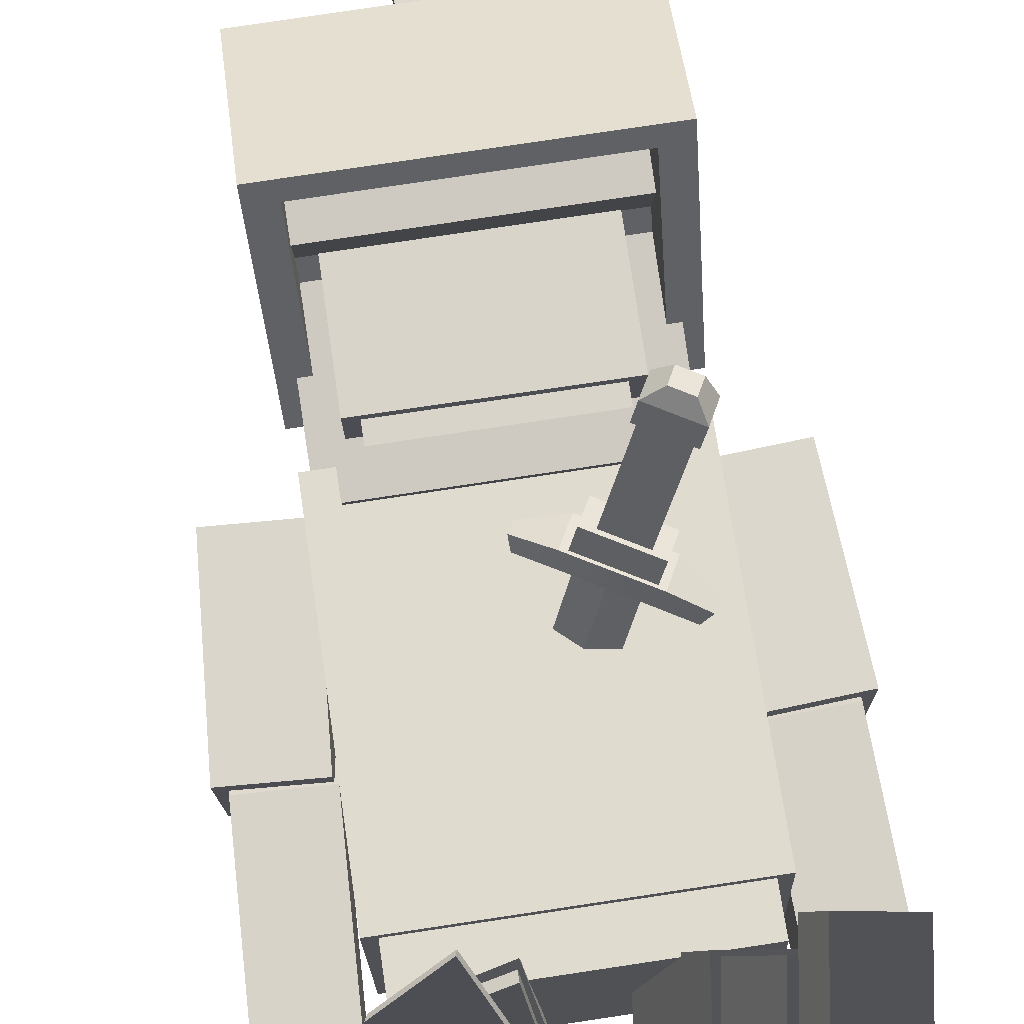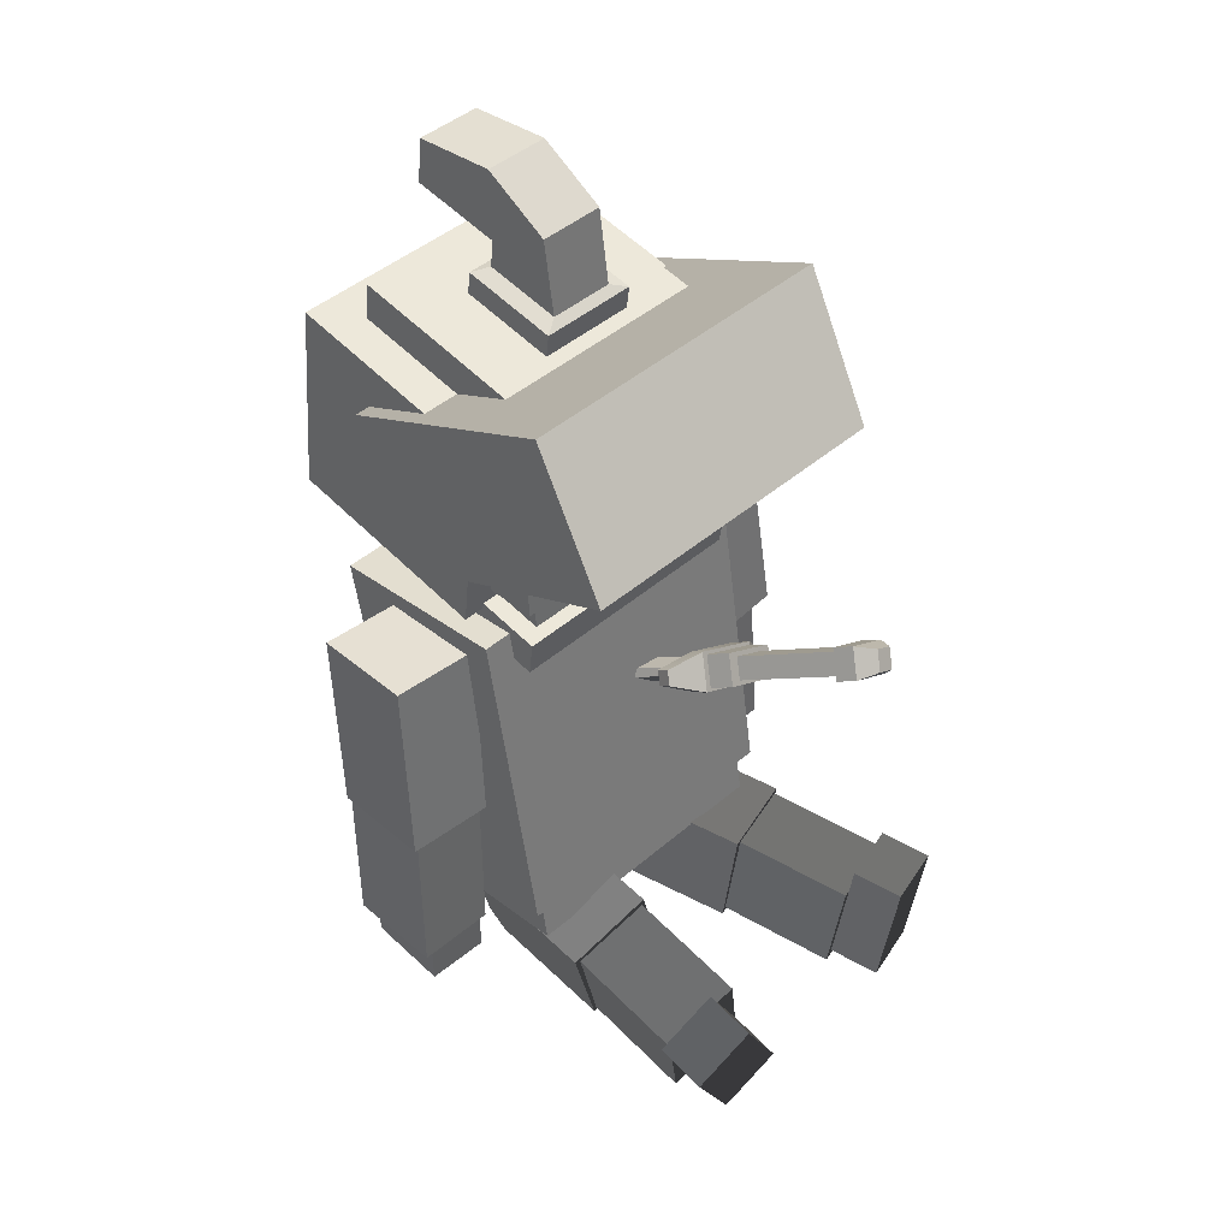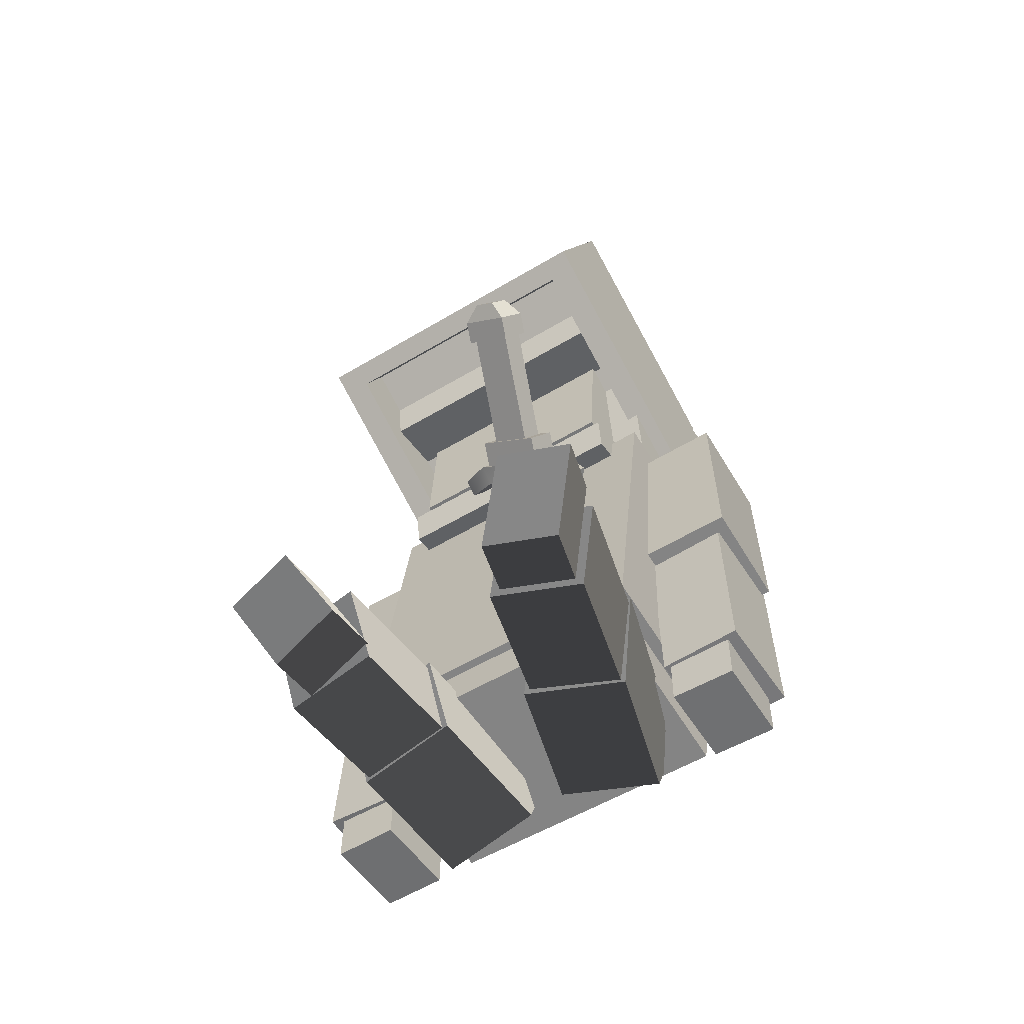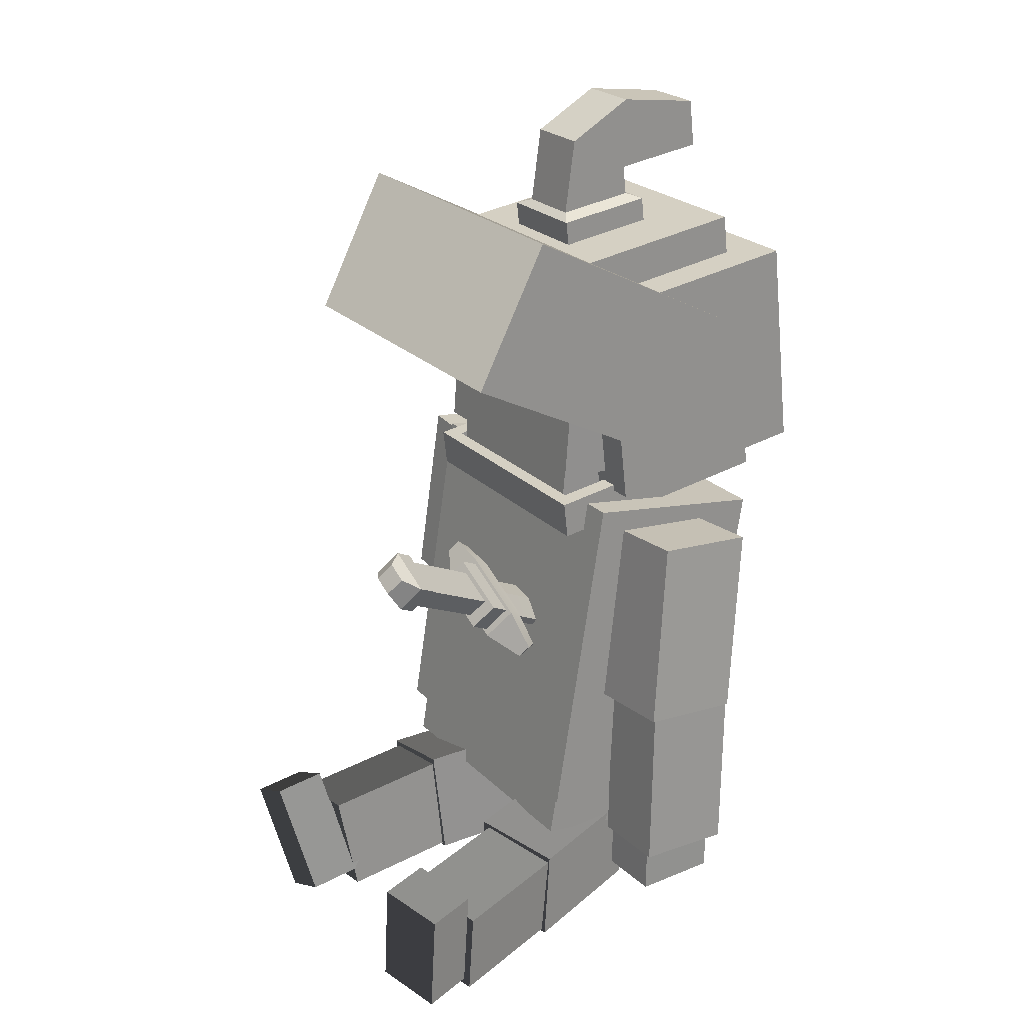
<metadata>
{"format":"obj","ext":"obj","renderer":"f3d","projection":"perspective","resolution":1024,"background":"white","views":[{"elev":79.3,"azim":-8.5,"up":"+Z"},{"elev":46.2,"azim":-44.3,"up":"+Y"},{"elev":-54.1,"azim":32.6,"up":"+Y"},{"elev":24.5,"azim":56.6,"up":"+Y"}]}
</metadata>
<code>
v -0.4297 0.4006 -0.4344
v -0.4297 0.4922 0.1218
v -0.4297 1.479 -0.04059
v -0.4297 1.387 -0.5968
v 0.448 1.479 -0.04059
v 0.448 1.387 -0.5968
v 0.448 0.4922 0.1218
v 0.448 0.4006 -0.4344
v -0.4297 0.9855 0.04063
v 0.448 0.9855 0.04063
v 0.448 0.894 -0.5156
v -0.4297 0.894 -0.5156
v -0.3202 0.02925 0.2356
v -0.3915 0.3394 0.2337
v -0.3792 0.3397 -0.1728
v -0.3078 0.02959 -0.1709
v -0.1113 0.4014 -0.1647
v -0.03994 0.0913 -0.1628
v -0.1236 0.4011 0.2419
v -0.05226 0.09097 0.2438
v -0.09211 0.3239 -0.2094
v -0.36 0.2622 -0.2175
v -0.05642 0.1689 -0.2084
v -0.3243 0.1072 -0.2166
v -0.1295 0.3818 0.2241
v -0.06903 0.09867 0.1944
v -0.07223 0.05753 0.581
v -0.1327 0.3407 0.6106
v -0.3239 0.1126 0.1308
v -0.3119 0.04754 0.187
v -0.08102 0.1638 0.1382
v -0.3724 0.3307 0.2166
v -0.3594 0.2788 0.1482
v -0.3151 0.0064 0.5735
v -0.3756 0.2895 0.6032
v -0.1165 0.3299 0.1556
v -0.1908 0.3277 0.6118
v -0.07818 0.1103 0.5859
v -0.08002 0.09134 0.7376
v -0.2389 0.3978 0.774
v -0.1008 0.162 0.5367
v -0.2796 0.07093 0.5232
v -0.257 0.0192 0.5724
v -0.2589 0.000231 0.724
v -0.3697 0.2366 0.5982
v -0.4178 0.3067 0.7604
v -0.4159 0.3257 0.6088
v -0.2371 0.4168 0.6224
v -0.3458 0.1985 0.5383
v -0.1669 0.2896 0.5519
v -0.3936 0.2772 -0.3906
v -0.3936 0.3612 0.1199
v -0.3936 0.4884 0.09897
v -0.3936 0.4044 -0.4115
v 0.4119 0.4044 -0.4115
v 0.4119 0.4884 0.09897
v 0.4119 0.3612 0.1199
v 0.4119 0.2772 -0.3906
v 0.4119 0.4823 -0.2933
v -0.3936 0.4823 -0.2933
v 0.4119 0.5243 -0.03802
v -0.3936 0.5243 -0.03802
v 0.465 0.01474 0.1774
v 0.5042 0.3304 0.1875
v 0.3838 0.3578 -0.2001
v 0.3446 0.04209 -0.2102
v 0.1233 0.3874 -0.1171
v 0.08411 0.07175 -0.1272
v 0.2437 0.3601 0.2705
v 0.2045 0.0444 0.2604
v 0.1001 0.3115 -0.1627
v 0.3606 0.2819 -0.2457
v 0.08052 0.1537 -0.1677
v 0.341 0.124 -0.2507
v 0.2024 0.1262 0.1624
v 0.2098 0.06177 0.2202
v 0.2548 0.3491 0.2319
v 0.2288 0.2948 0.1692
v 0.4387 0.09193 0.09416
v 0.446 0.02753 0.152
v 0.491 0.3148 0.1636
v 0.4651 0.2605 0.101
v 0.3131 0.0304 0.5936
v 0.5493 -0.003838 0.5254
v 0.5943 0.2835 0.5371
v 0.3581 0.3177 0.6053
v 0.3768 0.2922 0.598
v 0.3391 0.04908 0.588
v 0.3797 0.03675 0.7348
v 0.4328 0.3795 0.7489
v 0.3323 0.1037 0.5373
v 0.5238 0.07633 0.482
v 0.5306 0.02169 0.5327
v 0.5683 0.2648 0.5427
v 0.5459 0.219 0.4879
v 0.5712 0.009357 0.6795
v 0.6243 0.3521 0.6936
v 0.5837 0.3645 0.5468
v 0.3922 0.3918 0.6021
v 0.3544 0.2464 0.5431
v -0.4098 1.396 -0.1192
v -0.403 1.363 -0.4185
v -0.4401 0.8045 -0.3576
v -0.4469 0.8376 -0.05827
v -0.662 1.412 -0.1267
v -0.6552 1.379 -0.426
v -0.6991 0.8536 -0.06576
v -0.6924 0.8205 -0.365
v -0.4364 0.8265 -0.1001
v -0.4399 0.8148 -0.3805
v -0.4601 0.3204 -0.3596
v -0.4566 0.3321 -0.07917
v -0.4366 0.8798 -0.3252
v -0.6658 0.8892 -0.3227
v -0.6691 0.8243 -0.378
v -0.6893 0.3298 -0.3571
v -0.6656 0.836 -0.0976
v -0.6858 0.3415 -0.07672
v -0.6638 0.8961 -0.1582
v -0.4346 0.8866 -0.1606
v -0.4721 0.3553 -0.08872
v -0.4668 0.3522 -0.3348
v -0.4677 0.1994 -0.3329
v -0.4731 0.2025 -0.08678
v -0.4675 0.4078 -0.2847
v -0.6489 0.4089 -0.2886
v -0.6481 0.3533 -0.3388
v -0.6535 0.3564 -0.09267
v -0.652 0.4107 -0.1442
v -0.6491 0.2005 -0.3368
v -0.6544 0.2036 -0.09073
v -0.4707 0.4097 -0.1403
v 0.4098 1.396 -0.1192
v 0.403 1.363 -0.4185
v 0.4401 0.8045 -0.3576
v 0.4469 0.8376 -0.05827
v 0.662 1.412 -0.1267
v 0.6552 1.379 -0.426
v 0.6991 0.8536 -0.06576
v 0.6924 0.8205 -0.365
v 0.4364 0.8265 -0.1001
v 0.4399 0.8148 -0.3805
v 0.4601 0.3204 -0.3596
v 0.4566 0.3321 -0.07917
v 0.4366 0.8798 -0.3252
v 0.6658 0.8892 -0.3227
v 0.6691 0.8243 -0.378
v 0.6893 0.3298 -0.3571
v 0.6656 0.836 -0.0976
v 0.6858 0.3415 -0.07672
v 0.6638 0.8961 -0.1582
v 0.4346 0.8866 -0.1606
v 0.4721 0.3553 -0.08872
v 0.4668 0.3522 -0.3348
v 0.4677 0.1994 -0.3329
v 0.4731 0.2025 -0.08678
v 0.4675 0.4078 -0.2847
v 0.6489 0.4089 -0.2886
v 0.6481 0.3533 -0.3388
v 0.6535 0.3564 -0.09267
v 0.652 0.4107 -0.1442
v 0.6491 0.2005 -0.3368
v 0.6544 0.2036 -0.09073
v 0.4707 0.4097 -0.1403
v -0.4522 1.625 -0.2615
v -0.4517 2.026 -0.4713
v 0.4709 2.026 -0.4695
v 0.4704 1.624 -0.2598
v -0.4528 2.379 0.2043
v 0.4698 2.379 0.206
v -0.4534 1.977 0.414
v 0.4693 1.977 0.4157
v -0.3724 1.655 -0.2029
v 0.3905 1.655 -0.2015
v 0.3895 1.947 0.3571
v -0.3734 1.947 0.3557
v -0.3723 1.803 -0.2799
v 0.3907 1.802 -0.2785
v 0.3897 2.094 0.2801
v -0.3732 2.094 0.2787
v -0.4063 1.575 -0.774
v -0.4075 1.499 -0.1429
v -0.4065 2.196 -0.6991
v 0.4262 2.196 -0.6975
v 0.4251 1.499 -0.1413
v 0.4263 1.575 -0.7724
v -0.4076 1.943 -0.08924
v 0.425 1.943 -0.08767
v -0.4081 2.092 0.1658
v 0.4245 2.092 0.1674
v -0.4081 1.915 0.1445
v 0.4246 1.915 0.1461
v 0.3198 2.183 -0.5874
v -0.3005 2.183 -0.5886
v -0.3018 2.105 0.05573
v 0.3186 2.105 0.0569
v 0.3198 2.298 -0.5736
v -0.3006 2.298 -0.5747
v -0.3018 2.22 0.0696
v 0.3186 2.22 0.07077
v 0.1455 2.276 -0.3932
v -0.127 2.276 -0.3938
v -0.1275 2.242 -0.1107
v 0.145 2.242 -0.1102
v 0.1005 2.356 -0.3547
v -0.08213 2.356 -0.355
v -0.08256 2.329 -0.1292
v 0.1001 2.329 -0.1288
v 0.1005 2.648 -0.3485
v -0.08215 2.648 -0.3489
v -0.08251 2.544 -0.1595
v 0.1001 2.544 -0.1592
v 0.1005 2.44 -0.3445
v -0.08215 2.44 -0.3449
v -0.08164 2.472 -0.6141
v 0.101 2.472 -0.6138
v -0.08168 2.612 -0.5973
v 0.101 2.612 -0.5969
v -0.127 2.345 -0.3854
v 0.1455 2.345 -0.3849
v 0.145 2.311 -0.1018
v -0.1275 2.311 -0.1023
v -0.3457 1.472 -0.6728
v -0.3471 1.387 0.03317
v 0.364 1.387 0.03452
v 0.3654 1.472 -0.6715
v -0.3458 1.58 -0.6598
v -0.3471 1.495 0.04623
v 0.364 1.495 0.04758
v 0.3653 1.58 -0.6584
v -0.3467 1.522 -0.1788
v 0.3644 1.522 -0.1775
v 0.3645 1.414 -0.1905
v -0.3466 1.414 -0.1919
v 0.3115 1.5 0.007655
v 0.3118 1.519 -0.1562
v -0.2941 1.519 -0.1572
v -0.2945 1.5 0.006673
v 0.3115 1.477 0.004868
v 0.3118 1.496 -0.159
v -0.2941 1.496 -0.16
v -0.2945 1.477 0.003886
v -0.2836 1.435 -0.1627
v -0.2841 1.447 -0.002344
v 0.2829 1.445 -0.000567
v 0.2834 1.432 -0.1609
v -0.3221 1.516 -0.6513
v -0.324 1.568 0.01609
v 0.3236 1.565 0.01812
v 0.3255 1.514 -0.6493
v 0.2834 1.563 -0.009645
v 0.2839 1.551 -0.17
v -0.2831 1.553 -0.1718
v -0.2836 1.565 -0.01142
v -0.322 2.027 -0.01915
v -0.3201 1.983 -0.6871
v 0.3256 2.025 -0.01713
v 0.3275 1.98 -0.6851
v 0.1083 1.169 0.2142
v 0.1181 1.187 0.2003
v 0.2474 1.114 0.1949
v 0.2377 1.095 0.2088
v 0.1907 1.165 0.1862
v 0.165 1.117 0.2229
v 0.3731 1.342 0.5453
v 0.271 1.4 0.5496
v 0.3475 1.294 0.582
v 0.2453 1.352 0.5863
v 0.2783 1.194 0.2846
v 0.1762 1.251 0.2889
v 0.1505 1.203 0.3256
v 0.2527 1.145 0.3213
v 0.3156 1.185 0.2758
v 0.1493 1.279 0.2827
v 0.1274 1.245 0.2226
v 0.2937 1.151 0.2157
v 0.2577 1.083 0.2673
v 0.09137 1.177 0.2742
v 0.1132 1.212 0.3344
v 0.2796 1.118 0.3274
v 0.3533 1.279 0.5887
v 0.2295 1.348 0.5939
v 0.2651 1.415 0.5429
v 0.3889 1.345 0.5377
v 0.3719 1.308 0.6397
v 0.2481 1.377 0.6449
v 0.2837 1.444 0.5939
v 0.4074 1.374 0.5888
v 0.357 1.361 0.6733
v 0.3037 1.391 0.6755
v 0.3278 1.437 0.641
v 0.3812 1.406 0.6387
v 0.1142 1.261 0.2181
v 0.3143 1.148 0.2097
v 0.2709 1.067 0.2718
v 0.07086 1.18 0.2802
v 0.1163 1.226 0.1731
v 0.28 1.133 0.1663
v 0.2367 1.052 0.2283
v 0.07292 1.145 0.2352
v -0.0224 1.236 0.2283
v -0.005412 1.268 0.204
v -0.0199 1.205 0.1897
v -0.002929 1.237 0.1653
v 0.3807 1.05 0.1878
v 0.3637 1.018 0.2122
v 0.3506 1.038 0.1505
v 0.3336 1.006 0.1749
v 0.2747 1.18 0.3818
v 0.3003 1.228 0.3451
v 0.1981 1.286 0.3493
v 0.1725 1.238 0.386
v 0.2886 1.202 0.42
v 0.3142 1.25 0.3833
v 0.2121 1.307 0.3876
v 0.1864 1.259 0.4243
v 0.3082 1.232 0.474
v 0.3338 1.281 0.4373
v 0.2317 1.338 0.4416
v 0.206 1.29 0.4783
v 0.3231 1.256 0.515
v 0.3488 1.304 0.4783
v 0.2466 1.362 0.4826
v 0.221 1.314 0.5193
v 0.03276 1.043 -0.05341
v 0.02296 1.025 -0.03972
v 0.1552 0.9566 -0.03642
v 0.165 0.9749 -0.05011
v 0.08106 0.9756 -0.02682
v 0.1069 1.024 -0.06299
f 3 4 12 9
f 4 3 5 6
f 6 5 10 11
f 2 1 8 7
f 9 10 5 3
f 4 6 11 12
f 7 10 9 2
f 11 10 7 8
f 12 11 8 1
f 9 12 1 2
f 13 14 15 16
f 22 15 17 21
f 18 17 19 20
f 19 14 13 20
f 17 15 14 19
f 13 16 18 20
f 24 22 21 23
f 16 24 23 18
f 16 15 22 24
f 23 21 17 18
f 25 28 27 26
f 29 31 26 30
f 32 33 29 30
f 34 27 28 35
f 28 25 32 35
f 30 26 27 34
f 32 25 36 33
f 33 36 31 29
f 34 35 32 30
f 31 36 25 26
f 37 40 39 38
f 38 43 42 41
f 44 46 45 43
f 39 40 46 44
f 40 48 47 46
f 44 43 38 39
f 49 45 37 50
f 49 50 41 42
f 46 47 45
f 45 47 48 37
f 37 48 40
f 45 49 42 43
f 41 50 37 38
f 62 60 54 51 52 53
f 57 58 55 59 61 56
f 51 58 57 52
f 56 53 52 57
f 51 54 55 58
f 54 60 59 55
f 61 59 60 62
f 61 62 53 56
f 63 66 65 64
f 72 71 67 65
f 68 70 69 67
f 69 70 63 64
f 67 69 64 65
f 63 70 68 66
f 74 73 71 72
f 66 68 73 74
f 66 74 72 65
f 73 68 67 71
f 75 76 77 78
f 76 75 79 80
f 81 80 79 82
f 83 84 85 86
f 86 85 81 77
f 84 83 76 80
f 82 78 77 81
f 82 79 75 78
f 84 80 81 85
f 77 76 83 86
f 87 88 89 90
f 88 91 92 93
f 94 93 92 95
f 89 96 97 90
f 90 97 98 99
f 96 89 88 93
f 95 100 87 94
f 95 92 91 100
f 97 94 98
f 94 87 99 98
f 87 90 99
f 96 93 94 97
f 91 88 87 100
f 101 104 103 102
f 102 106 105 101
f 106 108 107 105
f 108 103 104 107
f 107 104 101 105
f 102 103 108 106
f 109 112 111 110
f 110 115 114 113
f 116 118 117 115
f 111 112 118 116
f 112 109 117 118
f 116 115 110 111
f 119 117 109 120
f 119 120 113 114
f 117 119 114 115
f 113 120 109 110
f 121 124 123 122
f 122 127 126 125
f 128 129 126 127
f 123 124 131 130
f 124 121 128 131
f 130 127 122 123
f 129 128 121 132
f 129 132 125 126
f 130 131 128 127
f 125 132 121 122
f 133 134 135 136
f 134 133 137 138
f 138 137 139 140
f 140 139 136 135
f 139 137 133 136
f 134 138 140 135
f 141 142 143 144
f 142 145 146 147
f 148 147 149 150
f 143 148 150 144
f 144 150 149 141
f 148 143 142 147
f 151 152 141 149
f 151 146 145 152
f 149 147 146 151
f 145 142 141 152
f 153 154 155 156
f 154 157 158 159
f 160 159 158 161
f 155 162 163 156
f 156 163 160 153
f 162 155 154 159
f 161 164 153 160
f 161 158 157 164
f 162 159 160 163
f 157 154 153 164
f 177 178 179 180
f 168 165 166 167
f 167 166 169 170
f 170 169 171 172
f 170 172 168 167
f 169 166 165 171
f 165 168 174 173
f 168 172 175 174
f 172 171 176 175
f 171 165 173 176
f 173 174 178 177
f 174 175 179 178
f 175 176 180 179
f 176 173 177 180
f 181 182 187
f 188 186 184 190
f 182 181 186 185
f 188 187 182 185
f 186 181 183 184
f 209 210 211 212
f 190 189 191 192
f 187 188 192 191
f 188 190 192
f 189 187 191
f 181 187 189 183
f 186 188 185
f 184 183 194 193
f 183 189 195 194
f 189 190 196 195
f 190 184 193 196
f 193 194 198 197
f 194 195 199 198
f 195 196 200 199
f 196 193 197 200
f 197 198 202 201
f 198 199 203 202
f 199 200 204 203
f 200 197 201 204
f 201 202 219 220
f 202 203 222 219
f 203 204 221 222
f 204 201 220 221
f 205 206 214 213
f 206 207 211 214
f 207 208 212 211
f 208 205 213 212
f 212 213 209
f 214 211 210
f 216 215 217 218
f 213 214 215 216
f 214 210 217 215
f 210 209 218 217
f 209 213 216 218
f 220 219 206 205
f 221 220 205 208
f 222 221 208 207
f 219 222 207 206
f 233 234 223 226
f 223 234 231 227
f 229 228 224 225
f 230 232 233 226
f 223 227 230 226
f 233 232 229 225
f 224 234 233 225
f 231 234 224 228
f 239 240 241 242
f 229 232 236 235
f 232 231 237 236
f 231 228 238 237
f 228 229 235 238
f 235 236 240 239
f 236 237 241 240
f 237 238 242 241
f 238 235 239 242
f 247 248 255 256
f 244 243 246 245
f 250 247 256 258
f 253 254 248 247
f 249 248 254 251
f 250 249 251 252
f 252 251 245 246
f 243 253 252 246
f 243 244 254 253
f 251 254 244 245
f 250 252 253 247
f 258 257 249 250
f 257 255 248 249
f 260 325 326 259
f 262 327 328 261
f 264 259 326 329
f 261 328 330 263
f 273 276 275 274
f 277 280 279 278
f 289 292 291 290
f 274 275 278 279
f 280 277 276 273
f 310 269 270 311
f 311 270 271 312
f 272 309 312 271
f 309 272 269 310
f 269 273 274 270
f 271 279 280 272
f 270 274 279 271
f 272 280 273 269
f 267 281 282 268
f 268 282 283 266
f 266 283 284 265
f 265 284 281 267
f 281 285 286 282
f 282 286 287 283
f 283 287 288 284
f 284 288 285 281
f 285 289 290 286
f 286 290 291 287
f 287 291 292 288
f 288 292 289 285
f 276 294 293 275
f 278 296 295 277
f 275 293 296 278
f 277 295 294 276
f 294 298 297 293
f 296 300 299 295
f 302 304 303 301
f 306 308 307 305
f 293 302 301 296
f 296 301 303 300
f 300 303 304 297
f 297 304 302 293
f 295 306 305 294
f 294 305 307 298
f 298 307 308 299
f 299 308 306 295
f 298 299 300 297
f 313 309 310 314
f 314 310 311 315
f 315 311 312 316
f 309 313 316 312
f 317 313 314 318
f 318 314 315 319
f 319 315 316 320
f 313 317 320 316
f 321 317 318 322
f 322 318 319 323
f 323 319 320 324
f 317 321 324 320
f 267 321 322 265
f 265 322 323 266
f 266 323 324 268
f 321 267 268 324
f 329 327 262 264
f 330 325 260 263

</code>
